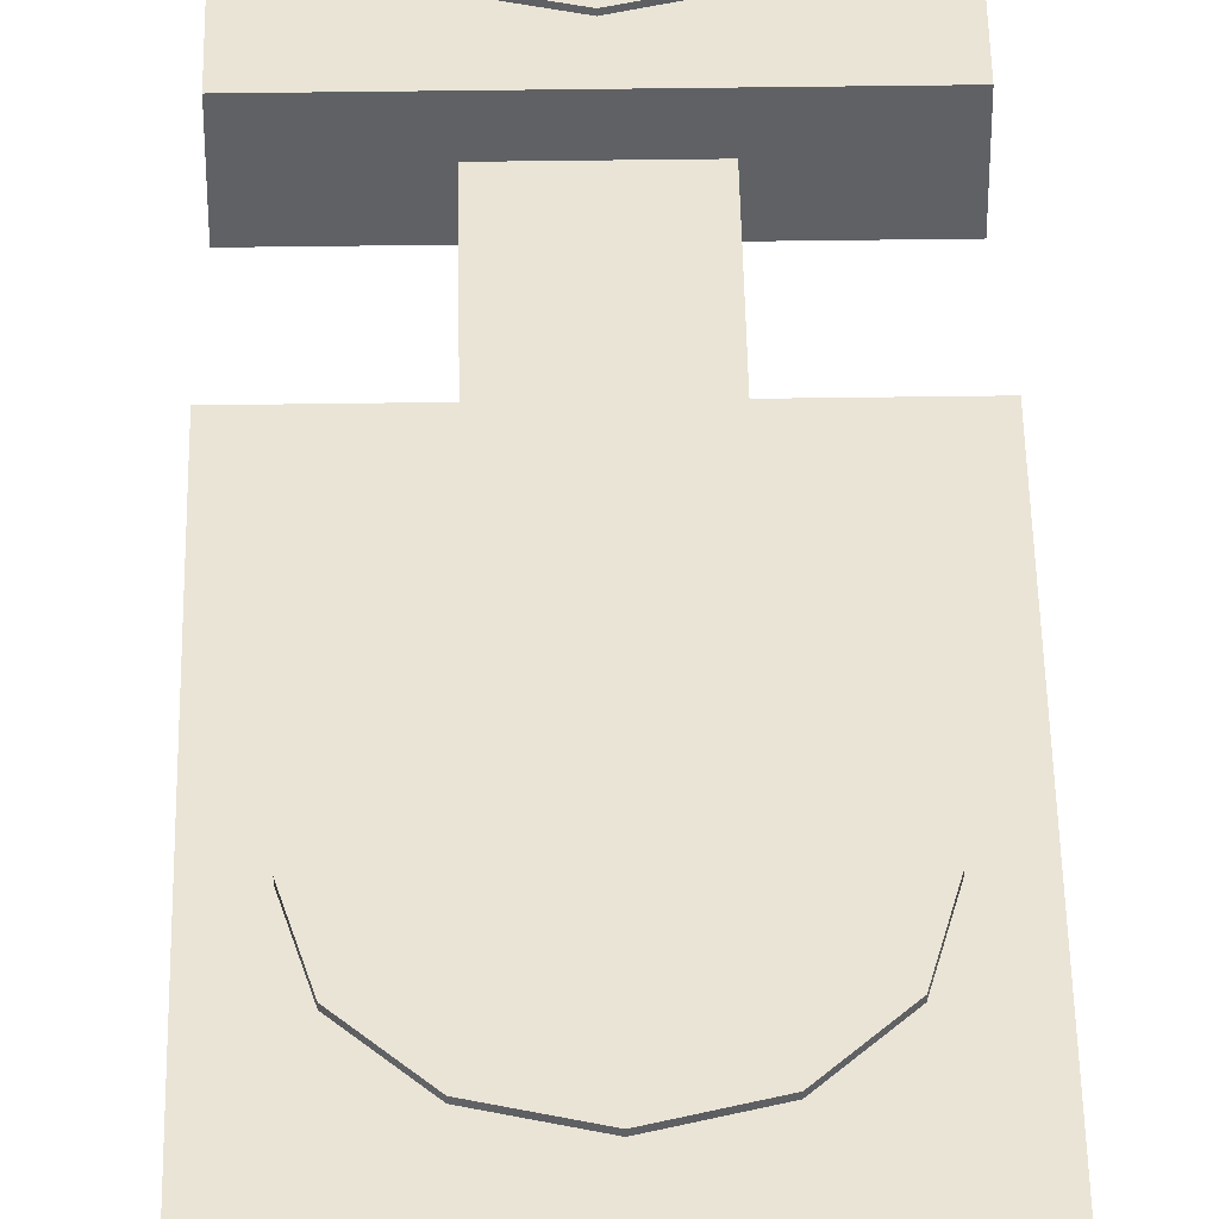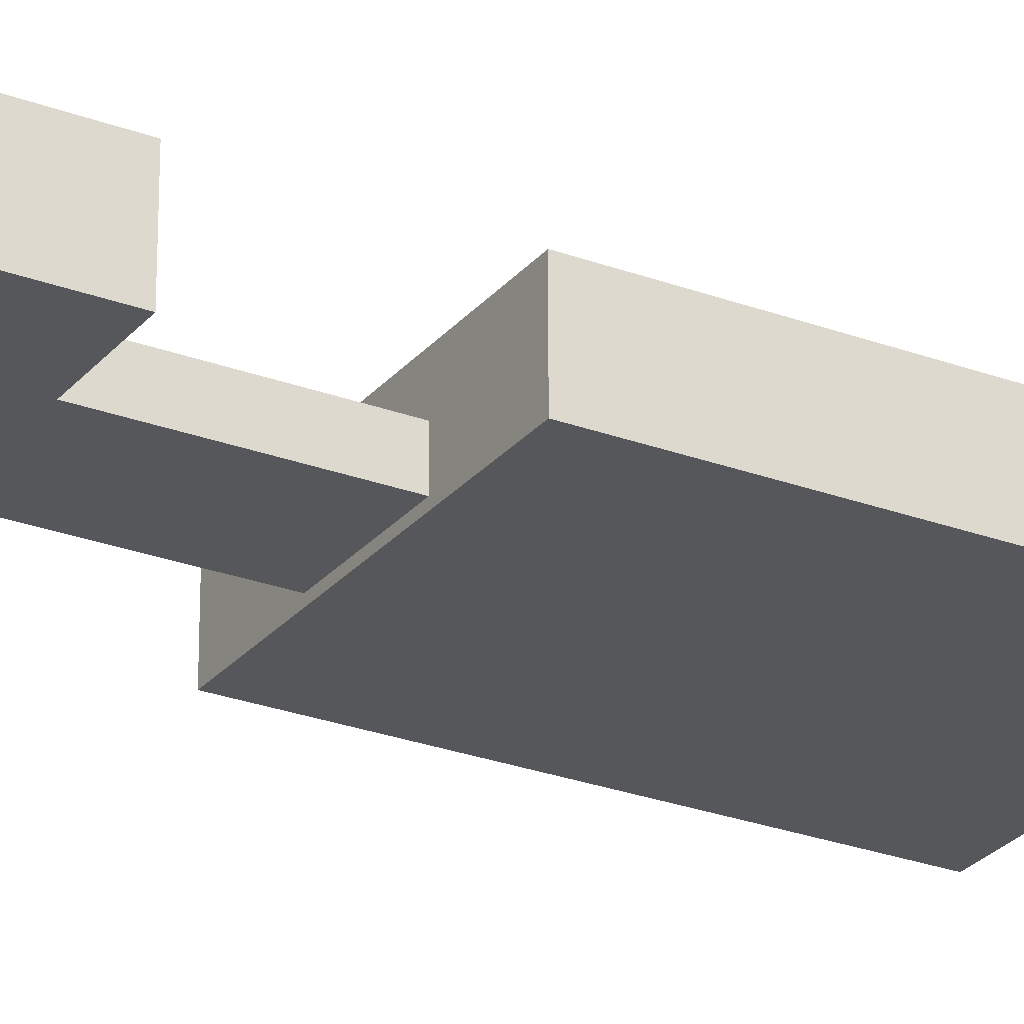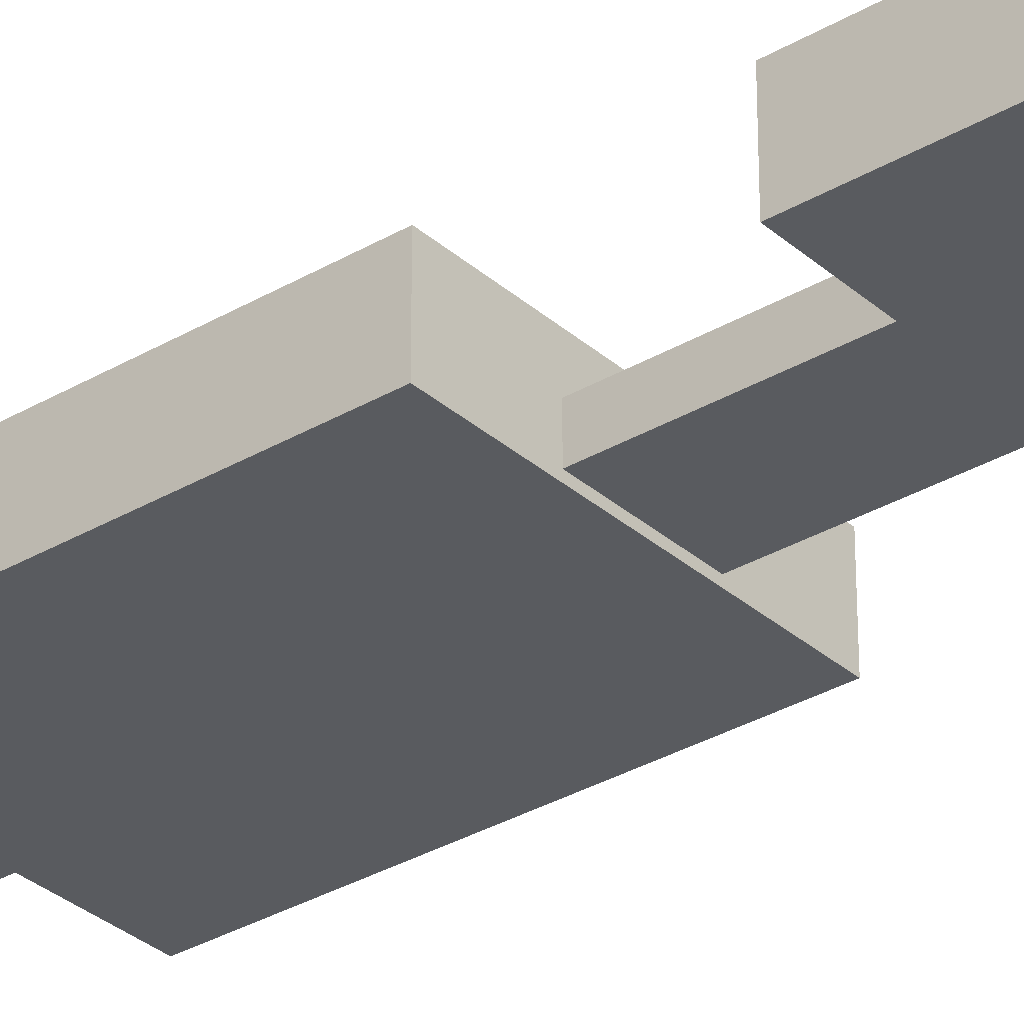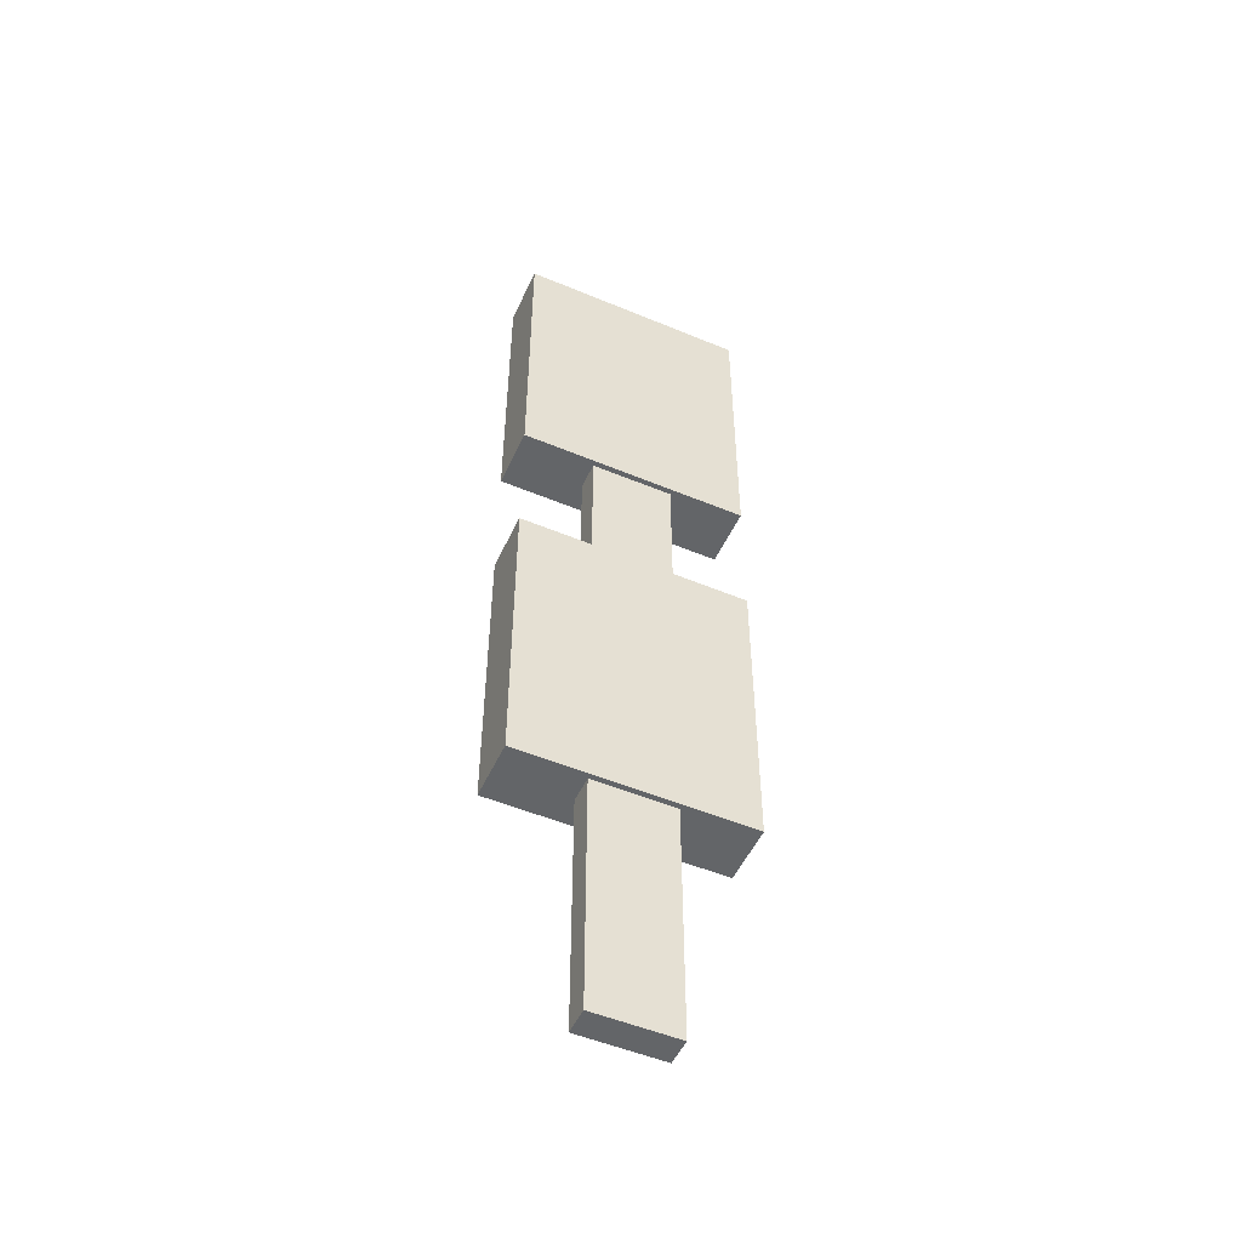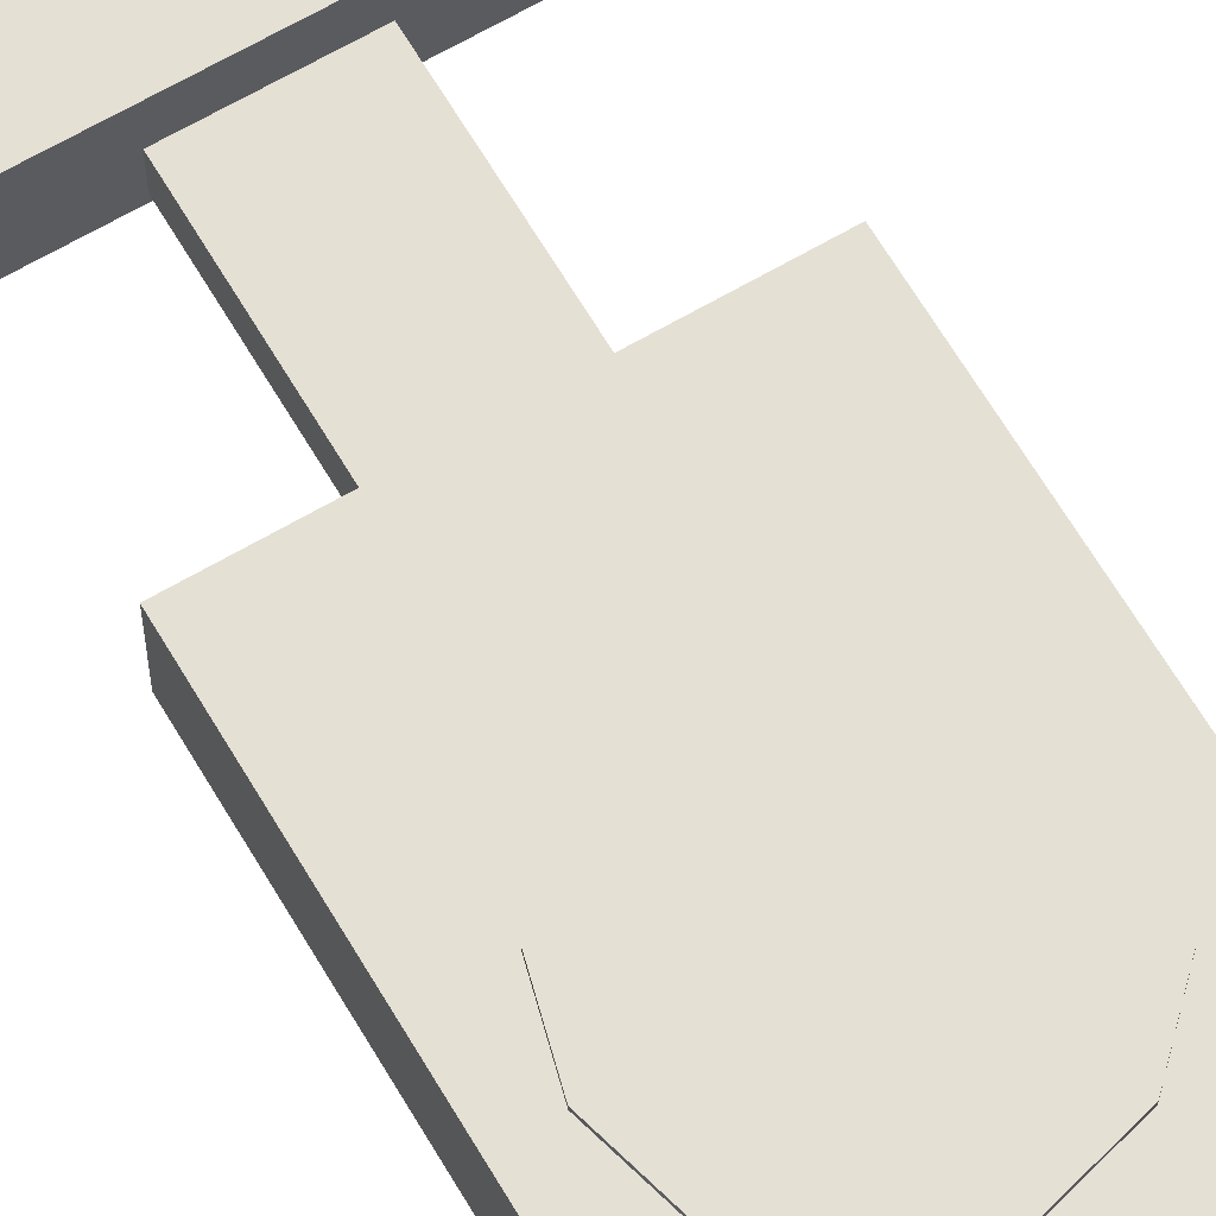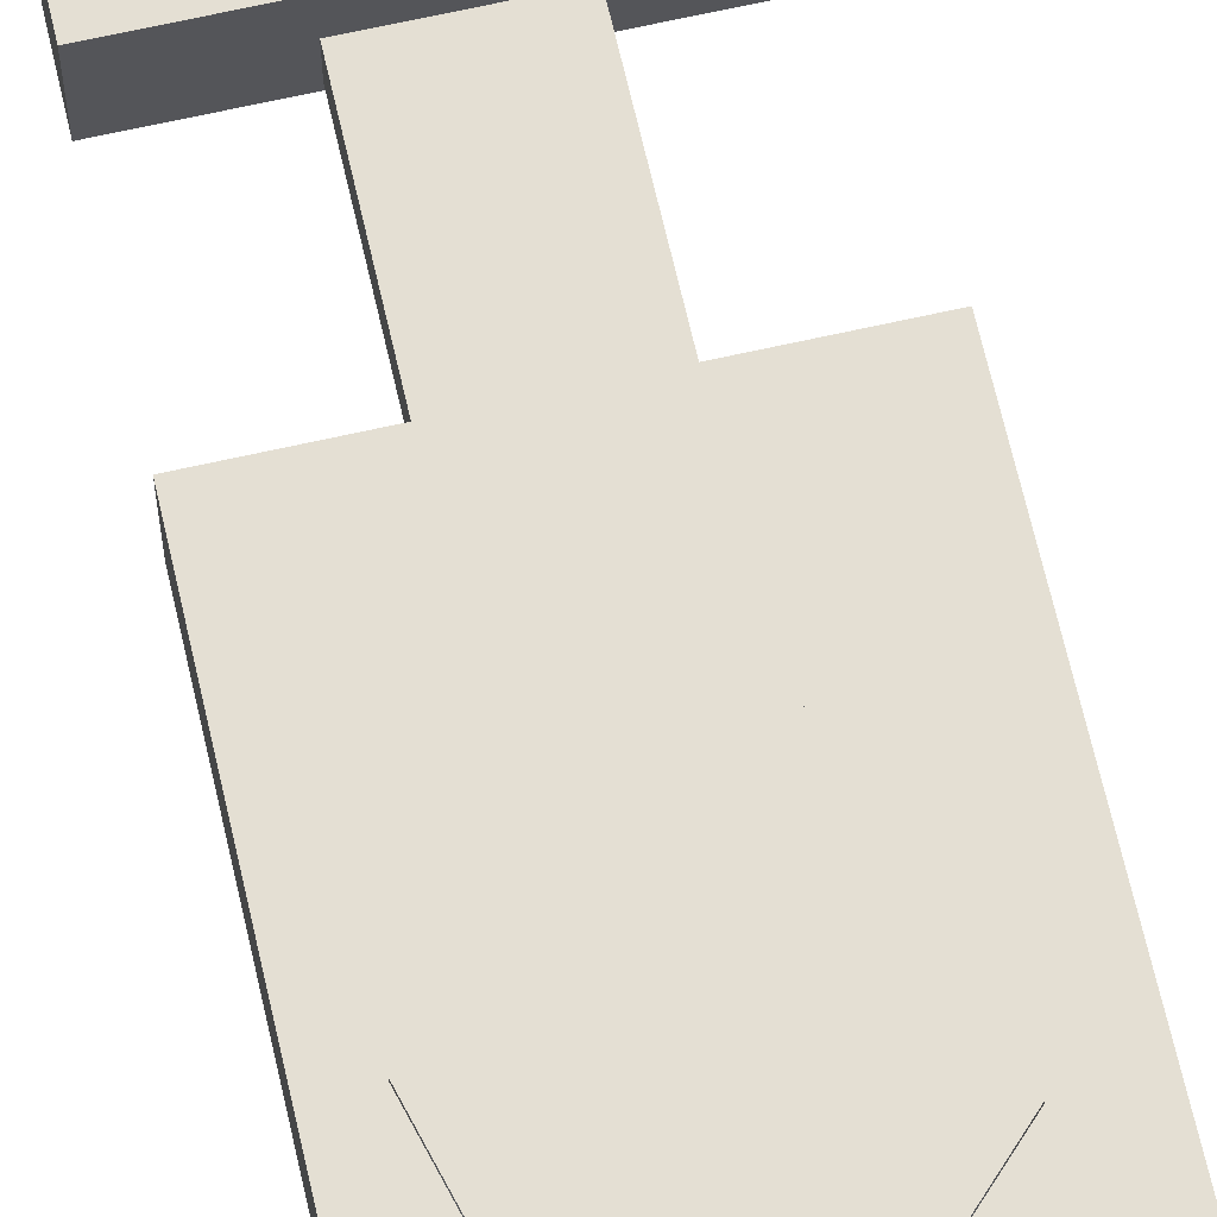
<metadata>
{"format":"obj","ext":"obj","renderer":"f3d","projection":"perspective","resolution":1024,"background":"white","views":[{"elev":43.7,"azim":-1.0,"up":"+Z"},{"elev":-26.4,"azim":-120.4,"up":"+Z"},{"elev":-32.2,"azim":129.5,"up":"+Z"},{"elev":-51.4,"azim":155.6,"up":"+Y"},{"elev":65.3,"azim":-30.5,"up":"+Z"},{"elev":66.8,"azim":-12.8,"up":"+Z"}]}
</metadata>
<code>
g M_SA_laser_01
v -0.3506 3.034 0.08556
v 0.3506 3.034 -0.09444
v 0.3506 3.034 0.08556
v -0.3506 3.034 -0.09444
v -0.3506 2.095 0.08556
v -0.3506 3.034 -0.09444
v -0.3506 3.034 0.08556
v -0.3506 2.095 -0.09444
v 0.3506 2.095 0.08556
v -0.3506 2.095 -0.09444
v -0.3506 2.095 0.08556
v 0.3506 2.095 -0.09444
v 0.3506 3.034 0.08556
v 0.3506 2.095 -0.09444
v 0.3506 2.095 0.08556
v 0.3506 3.034 -0.09444
v -0.3506 2.095 -0.09444
v 0.3506 3.034 -0.09444
v -0.3506 3.034 -0.09444
v 0.3506 2.095 -0.09444
v 0.3506 3.034 0.08556
v -0.3506 2.095 0.08556
v -0.3506 3.034 0.08556
v 0.3506 2.095 0.08556
v 0.2728 2.469 -0.0477
v 0.2364 2.605 0.09444
v 0.2364 2.605 -0.0477
v 0.2728 2.469 0.09444
v 0.1367 2.705 0.09444
v 0.1367 2.705 -0.0477
v 0.0006316 2.742 0.09444
v 0.0006316 2.742 -0.0477
v 0.2364 2.333 -0.0477
v 0.2364 2.333 0.09444
v 0.1367 2.234 -0.0477
v 0.1367 2.234 0.09444
v 0.0006316 2.197 -0.0477
v 0.0006316 2.197 0.09444
v -0.1355 2.234 -0.0477
v -0.1355 2.234 0.09444
v -0.2351 2.333 -0.0477
v -0.2351 2.333 0.09444
v -0.2716 2.469 -0.0477
v -0.2716 2.469 0.09444
v -0.2351 2.605 -0.0477
v -0.2351 2.605 0.09444
v -0.1355 2.705 -0.0477
v -0.1355 2.705 0.09444
v 0.0006316 2.742 -0.0477
v 0.0006316 2.742 0.09444
v -0.185 2.978 0.09065
v 0.1944 2.978 0.06065
v 0.1944 2.978 0.09065
v -0.185 2.978 0.06065
v -0.185 2.844 0.09065
v -0.185 2.978 0.06065
v -0.185 2.978 0.09065
v -0.185 2.844 0.06065
v 0.1944 2.844 0.09065
v -0.185 2.844 0.06065
v -0.185 2.844 0.09065
v 0.1944 2.844 0.06065
v 0.1944 2.978 0.09065
v 0.1944 2.844 0.06065
v 0.1944 2.844 0.09065
v 0.1944 2.978 0.06065
v -0.185 2.844 0.06065
v 0.1944 2.978 0.06065
v -0.185 2.978 0.06065
v 0.1944 2.844 0.06065
v 0.1944 2.978 0.09065
v -0.185 2.844 0.09065
v -0.185 2.978 0.09065
v 0.1944 2.844 0.09065
v -0.1251 2.101 0.003191
v 0.1251 2.101 -0.07832
v 0.1251 2.101 0.003191
v -0.1251 2.101 -0.07832
v -0.1251 1.162 0.00319
v -0.1251 2.101 -0.07832
v -0.1251 2.101 0.003191
v -0.1251 1.162 -0.07832
v 0.1251 1.162 0.00319
v -0.1251 1.162 -0.07832
v -0.1251 1.162 0.00319
v 0.1251 1.162 -0.07832
v 0.1251 2.101 0.003191
v 0.1251 1.162 -0.07832
v 0.1251 1.162 0.00319
v 0.1251 2.101 -0.07832
v -0.1251 1.162 -0.07832
v 0.1251 2.101 -0.07832
v -0.1251 2.101 -0.07832
v 0.1251 1.162 -0.07832
v 0.1251 2.101 0.003191
v -0.1251 1.162 0.00319
v -0.1251 2.101 0.003191
v 0.1251 1.162 0.00319
v -0.3506 1.683 0.08556
v 0.3506 1.683 -0.09444
v 0.3506 1.683 0.08556
v -0.3506 1.683 -0.09444
v -0.3506 0.7441 0.08556
v -0.3506 1.683 -0.09444
v -0.3506 1.683 0.08556
v -0.3506 0.7441 -0.09444
v 0.3506 0.7441 0.08556
v -0.3506 0.7441 -0.09444
v -0.3506 0.7441 0.08556
v 0.3506 0.7441 -0.09444
v 0.3506 1.683 0.08556
v 0.3506 0.7441 -0.09444
v 0.3506 0.7441 0.08556
v 0.3506 1.683 -0.09444
v -0.3506 0.7441 -0.09444
v 0.3506 1.683 -0.09444
v -0.3506 1.683 -0.09444
v 0.3506 0.7441 -0.09444
v 0.3506 1.683 0.08556
v -0.3506 0.7441 0.08556
v -0.3506 1.683 0.08556
v 0.3506 0.7441 0.08556
v 0.2728 1.119 -0.0477
v 0.2364 1.255 0.09444
v 0.2364 1.255 -0.0477
v 0.2728 1.119 0.09444
v 0.1367 1.354 0.09444
v 0.1367 1.354 -0.0477
v 0.0006316 1.391 0.09444
v 0.0006316 1.391 -0.0477
v 0.2364 0.9825 -0.0477
v 0.2364 0.9825 0.09444
v 0.1367 0.8829 -0.0477
v 0.1367 0.8829 0.09444
v 0.0006316 0.8464 -0.0477
v 0.0006316 0.8464 0.09444
v -0.1355 0.8829 -0.0477
v -0.1355 0.8829 0.09444
v -0.2351 0.9825 -0.0477
v -0.2351 0.9825 0.09444
v -0.2716 1.119 -0.0477
v -0.2716 1.119 0.09444
v -0.2351 1.255 -0.0477
v -0.2351 1.255 0.09444
v -0.1355 1.354 -0.0477
v -0.1355 1.354 0.09444
v 0.0006316 1.391 -0.0477
v 0.0006316 1.391 0.09444
v -0.1251 0.7728 0.003191
v 0.1251 0.7728 -0.07832
v 0.1251 0.7728 0.003191
v -0.1251 0.7728 -0.07832
v -0.1251 -1.395e-10 0.00319
v -0.1251 0.7728 -0.07832
v -0.1251 0.7728 0.003191
v -0.1251 3.423e-09 -0.07832
v 0.1251 -1.395e-10 0.00319
v -0.1251 3.423e-09 -0.07832
v -0.1251 -1.395e-10 0.00319
v 0.1251 3.423e-09 -0.07832
v 0.1251 0.7728 0.003191
v 0.1251 3.423e-09 -0.07832
v 0.1251 -1.395e-10 0.00319
v 0.1251 0.7728 -0.07832
v -0.1251 3.423e-09 -0.07832
v 0.1251 0.7728 -0.07832
v -0.1251 0.7728 -0.07832
v 0.1251 3.423e-09 -0.07832
v 0.1251 0.7728 0.003191
v -0.1251 -1.395e-10 0.00319
v -0.1251 0.7728 0.003191
v 0.1251 -1.395e-10 0.00319
v 0.2728 2.469 0.09444
v 0.0006371 2.469 0.09444
v 0.2364 2.605 0.09444
v 0.2364 2.605 0.09444
v 0.0006371 2.469 0.09444
v 0.1367 2.705 0.09444
v 0.1367 2.705 0.09444
v 0.0006371 2.469 0.09444
v 0.0006316 2.742 0.09444
v 0.0006316 2.742 0.09444
v 0.0006371 2.469 0.09444
v -0.1355 2.705 0.09444
v -0.1355 2.705 0.09444
v 0.0006371 2.469 0.09444
v -0.2351 2.605 0.09444
v -0.2351 2.605 0.09444
v 0.0006371 2.469 0.09444
v -0.2716 2.469 0.09444
v -0.2716 2.469 0.09444
v 0.0006371 2.469 0.09444
v -0.2351 2.333 0.09444
v -0.2351 2.333 0.09444
v 0.0006371 2.469 0.09444
v -0.1355 2.234 0.09444
v -0.1355 2.234 0.09444
v 0.0006371 2.469 0.09444
v 0.0006316 2.197 0.09444
v 0.0006316 2.197 0.09444
v 0.0006371 2.469 0.09444
v 0.1367 2.234 0.09444
v 0.1367 2.234 0.09444
v 0.0006371 2.469 0.09444
v 0.2364 2.333 0.09444
v 0.2364 2.333 0.09444
v 0.0006371 2.469 0.09444
v 0.2728 2.469 0.09444
v 0.2728 1.119 0.09444
v 0.0006371 1.119 0.09444
v 0.2364 1.255 0.09444
v 0.2364 1.255 0.09444
v 0.0006371 1.119 0.09444
v 0.1367 1.354 0.09444
v 0.1367 1.354 0.09444
v 0.0006371 1.119 0.09444
v 0.0006316 1.391 0.09444
v 0.0006316 1.391 0.09444
v 0.0006371 1.119 0.09444
v -0.1355 1.354 0.09444
v -0.1355 1.354 0.09444
v 0.0006371 1.119 0.09444
v -0.2351 1.255 0.09444
v -0.2351 1.255 0.09444
v 0.0006371 1.119 0.09444
v -0.2716 1.119 0.09444
v -0.2716 1.119 0.09444
v 0.0006371 1.119 0.09444
v -0.2351 0.9825 0.09444
v -0.2351 0.9825 0.09444
v 0.0006371 1.119 0.09444
v -0.1355 0.8829 0.09444
v -0.1355 0.8829 0.09444
v 0.0006371 1.119 0.09444
v 0.0006316 0.8464 0.09444
v 0.0006316 0.8464 0.09444
v 0.0006371 1.119 0.09444
v 0.1367 0.8829 0.09444
v 0.1367 0.8829 0.09444
v 0.0006371 1.119 0.09444
v 0.2364 0.9825 0.09444
v 0.2364 0.9825 0.09444
v 0.0006371 1.119 0.09444
v 0.2728 1.119 0.09444
g M_SA_laser_01_0
f 3 2 1
f 4 1 2
f 7 6 5
f 8 5 6
f 11 10 9
f 12 9 10
f 15 14 13
f 16 13 14
f 19 18 17
f 20 17 18
f 23 22 21
f 24 21 22
f 27 26 25
f 28 25 26
f 26 27 29
f 30 29 27
f 29 30 31
f 32 31 30
f 25 28 33
f 34 33 28
f 33 34 35
f 36 35 34
f 35 36 37
f 38 37 36
f 37 38 39
f 40 39 38
f 39 40 41
f 42 41 40
f 41 42 43
f 44 43 42
f 43 44 45
f 46 45 44
f 45 46 47
f 48 47 46
f 47 48 49
f 50 49 48
f 53 52 51
f 54 51 52
f 57 56 55
f 58 55 56
f 61 60 59
f 62 59 60
f 65 64 63
f 66 63 64
f 69 68 67
f 70 67 68
f 73 72 71
f 74 71 72
f 77 76 75
f 78 75 76
f 81 80 79
f 82 79 80
f 85 84 83
f 86 83 84
f 89 88 87
f 90 87 88
f 93 92 91
f 94 91 92
f 97 96 95
f 98 95 96
f 101 100 99
f 102 99 100
f 105 104 103
f 106 103 104
f 109 108 107
f 110 107 108
f 113 112 111
f 114 111 112
f 117 116 115
f 118 115 116
f 121 120 119
f 122 119 120
f 125 124 123
f 126 123 124
f 124 125 127
f 128 127 125
f 127 128 129
f 130 129 128
f 123 126 131
f 132 131 126
f 131 132 133
f 134 133 132
f 133 134 135
f 136 135 134
f 135 136 137
f 138 137 136
f 137 138 139
f 140 139 138
f 139 140 141
f 142 141 140
f 141 142 143
f 144 143 142
f 143 144 145
f 146 145 144
f 145 146 147
f 148 147 146
f 151 150 149
f 152 149 150
f 155 154 153
f 156 153 154
f 159 158 157
f 160 157 158
f 163 162 161
f 164 161 162
f 167 166 165
f 168 165 166
f 171 170 169
f 172 169 170
f 175 174 173
f 178 177 176
f 181 180 179
f 184 183 182
f 187 186 185
f 190 189 188
f 193 192 191
f 196 195 194
f 199 198 197
f 202 201 200
f 205 204 203
f 208 207 206
f 211 210 209
f 214 213 212
f 217 216 215
f 220 219 218
f 223 222 221
f 226 225 224
f 229 228 227
f 232 231 230
f 235 234 233
f 238 237 236
f 241 240 239
f 244 243 242

</code>
